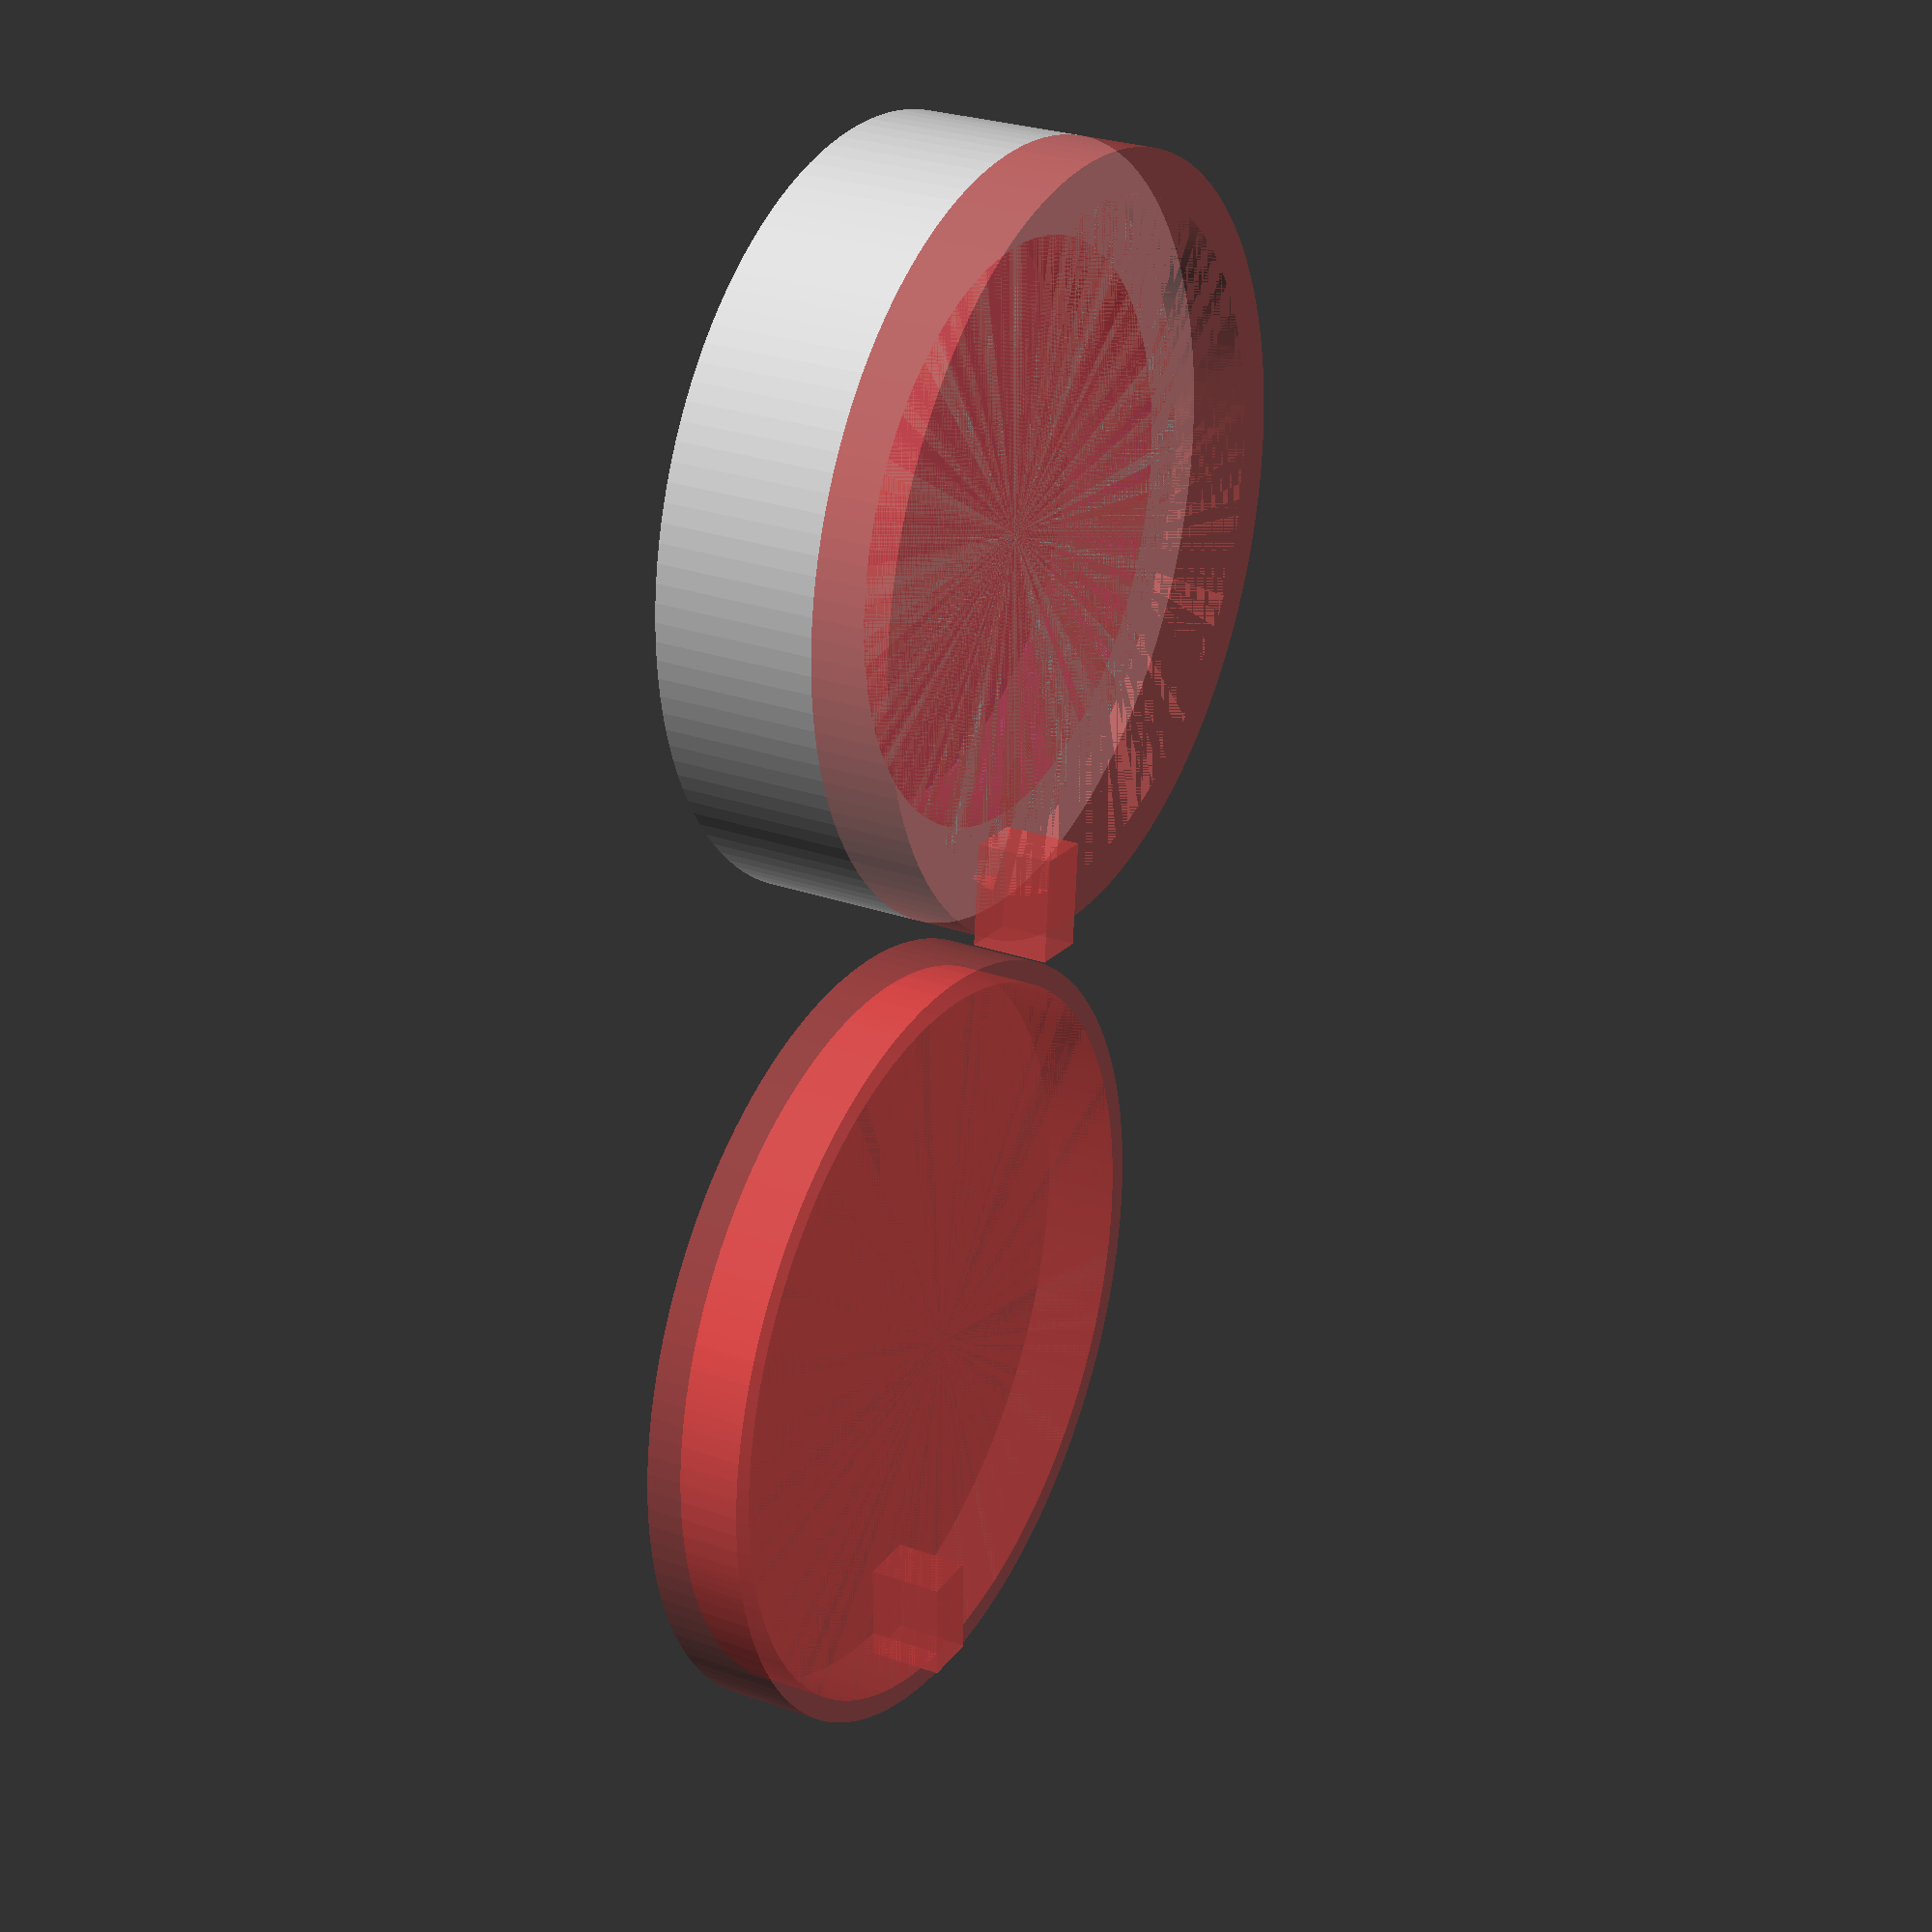
<openscad>
//Parameters, all values in mm

movement_width = 28.4; //Outer diameter of the movement
movement_height = 3.35; //Movement height
bottom_height = 7; //Bottom height
bottom_thickness = 3; //Bottom thickness
    
lip_width = 2; //Width of the "lip" the movement will rest on
wall_thickness = 2; //Thickness of outer walls 
tolerance = 0.3; //Tolerance, increase/decrease to get a good fit
crown_slot_width = 2.5; //Width of the crown slot

lid_wall_thickness = 2;
lid_tolerance = 0;
lid_bottom_thickness = 1;

render_lid = true; //Set to false if you dont want the lid
render_holder = true; //Set to false if you dont want the holder

module movement_holder ()
{    
    if(render_holder) {
        union() {
            rotate([180,0,0]){
            difference() {
                cylinder(h = bottom_height, r1 = (movement_width/2)+wall_thickness, r2 = (movement_width/2)+wall_thickness, $fn=128); 
                #translate () {
                    cylinder (h = bottom_height-bottom_thickness, r1 = (movement_width/2)-lip_width, r2 = (movement_width/2)-            lip_width, $fn=128);	
                }
            }
            #translate([0,0,-movement_height]) {
                difference() {
                    cylinder(h = movement_height, r1 = (movement_width/2)+wall_thickness, r2= (movement_width   /2)+wall_thickness, $fn=128); 
                    cylinder(h = movement_height, r1 = (movement_width/2)+tolerance/2, r2 = (     movement_width/2) + tolerance/2, $fn=128);
                    #translate([movement_width/2-crown_slot_width/2,0,0]) {
                        #rotate([0, 0, crown_slot_width]) {
                            cube([wall_thickness+crown_slot_width, crown_slot_width, movement_height]);
                        }
                }
            }
        }
      }
    }    
  }
}
module movement_holder_lid()
{
    if(render_lid) {
    #translate([movement_width+10,0,-bottom_height]) {
        lidRadius = ((movement_width+wall_thickness+tolerance+lid_tolerance)/2)+lid_wall_thickness;
        difference() {
            cylinder(h = movement_height+lid_bottom_thickness, r1 = lidRadius, r2 = lidRadius, $fn=128);
                 #translate([movement_width/2-crown_slot_width/2,0,lid_bottom_thickness]) {
                    #rotate([0, 0, crown_slot_width]) {
                        cube([wall_thickness+crown_slot_width, crown_slot_width, movement_height]);
                    }
            }
            #translate([0,0,lid_bottom_thickness]) {
                cylinder(h = movement_height, r1 = lidRadius-(lid_wall_thickness/2), r2 = lidRadius-(lid_wall_thickness/2), $fn=128);
            }
        }
    }
}
}

movement_holder();
movement_holder_lid();

</openscad>
<views>
elev=153.0 azim=272.3 roll=240.9 proj=p view=wireframe
</views>
